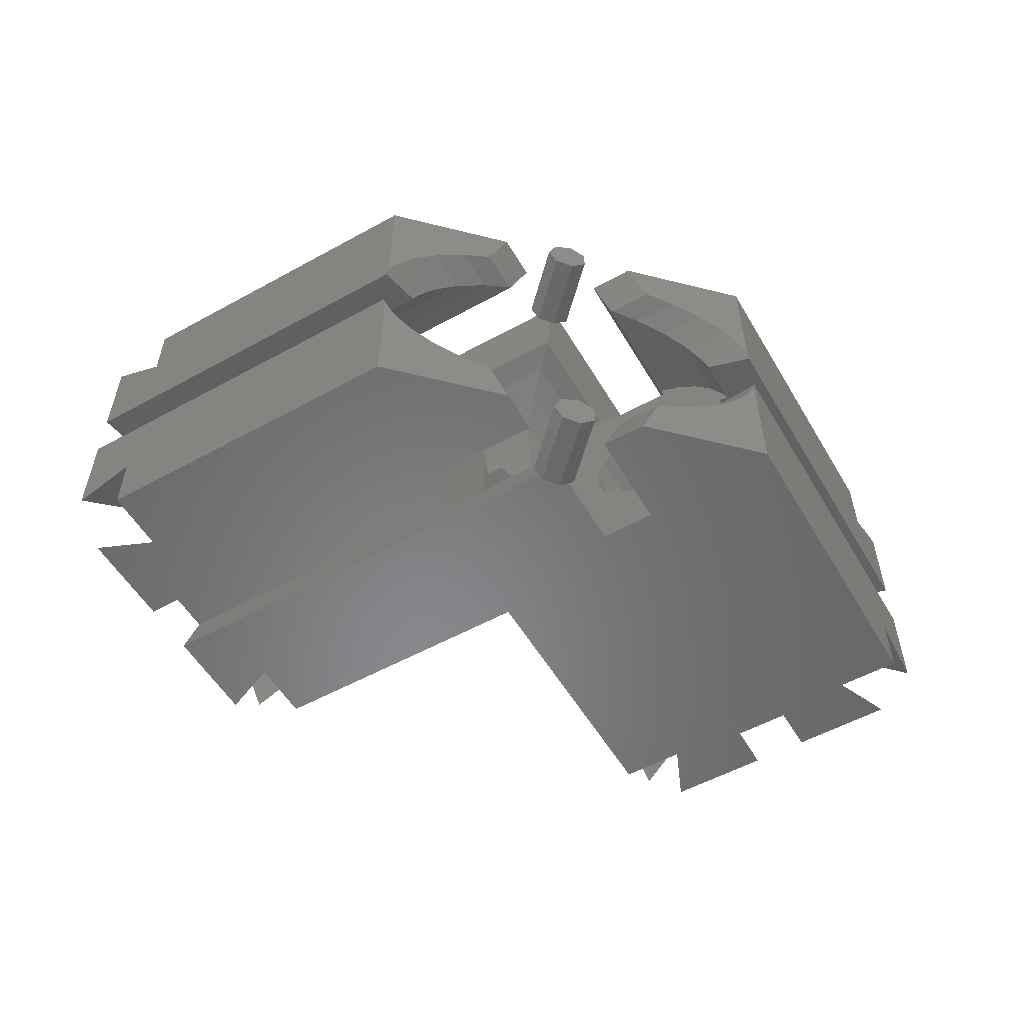
<metadata>
{"format":"stl","ext":"stl","renderer":"f3d","projection":"perspective","resolution":1024,"background":"white","views":[{"elev":-54.7,"azim":165.2,"up":"+Y"}]}
</metadata>
<code>
# stl→obj: 438 verts, 884 faces
v 42.43 -26.46 24.04
v 34.04 -17.47 25.37
v 38.9 -24.34 20.51
v 36.82 -18.53 29.65
v 34.9 -30 24.51
v 34.32 -22.07 32.15
v 39.92 -30 26.54
v 30.04 -23.13 29.37
v 38.9 -30 20.51
v 26.54 -23.13 32.87
v 29.31 -22.06 37.15
v 22.54 -17.47 36.87
v 29.32 -22.07 37.15
v 17.68 -24.34 41.73
v 21.68 -30 37.73
v 17.68 -30 41.73
v 26.82 -18.53 39.65
v 23.72 -30 42.75
v 21.21 -26.46 45.25
v 26.54 -6.868 32.87
v 29.31 -7.938 37.15
v 29.32 -7.927 37.15
v 22.54 -12.53 36.87
v 17.68 -5.657 41.73
v 21.68 1.888e-14 37.73
v 17.68 1.888e-14 41.73
v 26.82 -11.47 39.65
v 21.21 -3.54 45.25
v 23.72 1.998e-14 42.75
v 34.04 -12.53 25.37
v 36.81 -11.46 29.65
v 36.82 -11.47 29.65
v 30.04 -6.868 29.37
v 34.32 -7.927 32.15
v 42.43 -3.54 24.04
v 38.9 -5.657 20.51
v 34.9 1.888e-14 24.51
v 38.9 1.888e-14 20.51
v 39.92 1.998e-14 26.54
v 30.05 -30 36.42
v 7.778 -25 16.26
v 28.99 -25 37.48
v 7.959 -25.85 16.08
v 0 -28.5 7
v 0 -25.85 8.124
v 0.636 -30 7
v 13.44 -25 10.61
v 33.59 -30 32.88
v 34.65 -25 31.82
v 13.31 -25.58 10.73
v 13.25 -25.85 10.79
v 3.536 -30 2.829
v 5.296 -25.85 2.829
v 0 -30 24.04
v 0 -30 7
v 18.38 -30 0
v 6.366 -30 0
v 18.25 -18.76 5.795
v 38.89 -19 27.58
v 42.43 -17.5 24.04
v 18.11 -18.82 5.93
v 17.68 -19 6.364
v 18.54 -17.5 0.1508
v 15.28 -18.76 2.828
v 18.11 -11.18 5.93
v 38.89 -11 27.58
v 17.68 -11 6.364
v 18.25 -11.24 5.795
v 42.43 -12.5 24.04
v 18.54 -12.5 0.1508
v 15.28 -11.24 2.828
v 18.38 -11.84 0
v 18.38 1.243e-14 0
v 18.38 -18.16 0
v 33.59 1.998e-14 32.88
v 13.44 -5 10.61
v 34.65 -5 31.82
v 13.31 -4.415 10.73
v 13.25 -4.148 10.79
v 3.623 1.057e-14 2.916
v 5.175 -3.657 2.916
v 5.383 -4.148 2.916
v 7.959 -4.148 16.08
v 0.636 1.075e-14 7
v 30.05 1.998e-14 36.42
v 0 -1.499 7
v 7.778 -5 16.26
v 28.99 -5 37.48
v 0 -4.148 8.124
v 0 1.332e-14 24.04
v 0 1.065e-14 7
v 6.54 1.057e-14 0
v 0 -11.81 20.77
v 2.967 -11.24 21.07
v 0 -12.5 24.04
v 1.858 -11.24 19.97
v 21.21 -12.5 45.25
v 24.75 -11 41.72
v 3.045 -11.21 21
v 3.536 -11 20.51
v 2.967 -18.76 21.07
v 21.21 -17.5 45.25
v 24.75 -19 41.72
v 0 -17.5 24.04
v 3.045 -18.79 21
v 3.536 -19 20.51
v 0 -18.19 20.77
v 1.858 -18.76 19.97
v 34.59 -25 31.88
v 11.53 -25 12.51
v 10.27 -10.52 13.77
v 32.46 -10.72 33.32
v 31.14 -10.52 34.63
v 11.59 -10.72 12.45
v 34.38 -13.17 31.39
v 13.79 -15 10.25
v 34.66 -15 31.12
v 13.51 -13.17 10.53
v 7.494 -15.94 16.55
v 28.36 -14.06 37.41
v 28.36 -15.94 37.41
v 7.494 -14.06 16.55
v 8.032 -12.36 16.01
v 29.88 -11.1 35.89
v 28.9 -12.36 36.88
v 9.016 -11.1 15.03
v 13.51 -16.83 10.53
v 34.38 -16.83 31.39
v 32.46 -19.28 33.32
v 10.27 -19.48 13.77
v 31.14 -19.48 34.63
v 11.59 -19.28 12.45
v 33.6 -11.66 32.17
v 12.74 -11.66 11.31
v 33.6 -18.34 32.17
v 12.74 -18.34 11.31
v 9.016 -18.9 15.03
v 29.88 -18.9 35.89
v 8.032 -17.64 16.01
v 28.9 -17.64 36.88
v 35.05 -16.99 31.42
v 35.35 -15 31.12
v 28.95 -12.1 37.51
v 28.37 -13.96 38.1
v 31.45 -19.96 35.02
v 32.88 -19.75 33.58
v 35.03 -17.06 31.44
v 35.04 -17.03 31.42
v 35.05 -13.01 31.42
v 30.06 -19.32 36.41
v 28.97 -17.93 37.5
v 32.88 -10.25 33.58
v 32.91 -10.25 33.56
v 34.18 -11.29 32.29
v 32.93 -10.27 33.53
v 30.08 -19.33 36.39
v 28.37 -16.04 38.1
v 30.06 -10.68 36.41
v 28.98 -12.04 37.48
v 28.97 -12.07 37.5
v 31.45 -10.04 35.02
v 32.93 -19.73 33.53
v 32.91 -19.75 33.56
v 34.18 -18.71 32.29
v 28.95 -17.9 37.51
v 30.08 -10.67 36.39
v 35.03 -12.94 31.44
v 35.04 -12.97 31.42
v -6.366 -30 0
v -10.96 -24.96 0
v -8.126 -25.85 0
v -18.38 -30 0
v -13.71 -23.55 0
v -15.99 -21.76 0
v -17.69 -19.68 0
v -18.38 -18.16 0
v -10.96 -5.041 0
v -7.684 -2.697 0
v -8.327 -4.212 0
v -18.38 1.243e-14 0
v -13.71 -6.454 0
v -15.99 -8.24 0
v -6.54 1.057e-14 0
v -17.69 -10.32 0
v -18.38 -11.84 0
v 17.69 -19.68 0
v 15.99 -21.76 0
v 13.71 -23.55 0
v 10.96 -24.96 0
v 8.126 -25.85 0
v 17.69 -10.32 0
v 15.99 -8.24 0
v 13.71 -6.454 0
v 10.96 -5.041 0
v 7.684 -2.697 0
v 8.327 -4.212 0
v -42.43 -26.46 24.04
v -34.04 -17.47 25.37
v -36.82 -18.53 29.65
v -38.9 -24.34 20.51
v -34.9 -30 24.51
v -34.32 -22.07 32.15
v -30.04 -23.13 29.37
v -39.92 -30 26.54
v -38.9 -30 20.51
v -26.54 -23.13 32.87
v -29.31 -22.06 37.15
v -29.32 -22.07 37.15
v -22.54 -17.47 36.87
v -17.68 -24.34 41.73
v -21.68 -30 37.73
v -17.68 -30 41.73
v -26.82 -18.53 39.65
v -23.72 -30 42.75
v -21.21 -26.46 45.25
v -26.54 -6.868 32.87
v -29.31 -7.938 37.15
v -22.54 -12.53 36.87
v -29.32 -7.927 37.15
v -21.68 1.888e-14 37.73
v -17.68 -5.657 41.73
v -17.68 1.888e-14 41.73
v -26.82 -11.47 39.65
v -21.21 -3.54 45.25
v -23.72 1.998e-14 42.75
v -34.04 -12.53 25.37
v -36.81 -11.46 29.65
v -30.04 -6.868 29.37
v -36.82 -11.47 29.65
v -34.32 -7.927 32.15
v -42.43 -3.54 24.04
v -38.9 -5.657 20.51
v -34.9 1.888e-14 24.51
v -38.9 1.888e-14 20.51
v -39.92 1.998e-14 26.54
v -7.959 -25.85 16.08
v -30.05 -30 36.42
v -7.778 -25 16.26
v -0.636 -30 7
v -28.99 -25 37.48
v -13.25 -25.85 10.79
v -3.536 -30 2.829
v -5.296 -25.85 2.829
v -33.59 -30 32.88
v -13.31 -25.58 10.73
v -13.44 -25 10.61
v -34.65 -25 31.82
v -18.11 -18.82 5.93
v -38.89 -19 27.58
v -17.68 -19 6.364
v -18.25 -18.76 5.795
v -42.43 -17.5 24.04
v -18.54 -17.5 0.1508
v -15.28 -18.76 2.828
v -18.25 -11.24 5.795
v -38.89 -11 27.58
v -42.43 -12.5 24.04
v -18.11 -11.18 5.93
v -17.68 -11 6.364
v -18.54 -12.5 0.1508
v -15.28 -11.24 2.828
v -13.25 -4.148 10.79
v -3.623 1.057e-14 2.916
v -33.59 1.998e-14 32.88
v -5.175 -3.657 2.916
v -34.65 -5 31.82
v -13.31 -4.415 10.73
v -13.44 -5 10.61
v -5.383 -4.148 2.916
v -7.959 -4.148 16.08
v -0.636 1.075e-14 7
v -30.05 1.998e-14 36.42
v -7.778 -5 16.26
v -28.99 -5 37.48
v -2.967 -11.24 21.07
v -21.21 -12.5 45.25
v -24.75 -11 41.72
v -3.045 -11.21 21
v -3.536 -11 20.51
v -1.858 -11.24 19.97
v -2.967 -18.76 21.07
v -1.858 -18.76 19.97
v -21.21 -17.5 45.25
v -24.75 -19 41.72
v -3.045 -18.79 21
v -3.536 -19 20.51
v -34.59 -25 31.88
v -11.53 -25 12.51
v -32.46 -10.72 33.32
v -10.27 -10.52 13.77
v -31.14 -10.52 34.63
v -11.59 -10.72 12.45
v -34.38 -13.17 31.39
v -13.79 -15 10.25
v -13.51 -13.17 10.53
v -34.66 -15 31.12
v -28.36 -15.94 37.41
v -7.494 -14.06 16.55
v -7.494 -15.94 16.55
v -28.36 -14.06 37.41
v -29.88 -11.1 35.89
v -8.032 -12.36 16.01
v -28.9 -12.36 36.88
v -9.016 -11.1 15.03
v -13.51 -16.83 10.53
v -34.38 -16.83 31.39
v -10.27 -19.48 13.77
v -32.46 -19.28 33.32
v -31.14 -19.48 34.63
v -11.59 -19.28 12.45
v -33.6 -11.66 32.17
v -12.74 -11.66 11.31
v -33.6 -18.34 32.17
v -12.74 -18.34 11.31
v -9.016 -18.9 15.03
v -29.88 -18.9 35.89
v -8.032 -17.64 16.01
v -28.9 -17.64 36.88
v -35.35 -15 31.12
v -35.05 -16.99 31.42
v -28.37 -13.96 38.1
v -28.95 -12.1 37.51
v -32.88 -19.75 33.58
v -31.45 -19.96 35.02
v -35.03 -17.06 31.44
v -35.04 -17.03 31.42
v -35.05 -13.01 31.42
v -30.06 -19.32 36.41
v -28.97 -17.93 37.5
v -32.88 -10.25 33.58
v -32.91 -10.25 33.56
v -32.93 -10.27 33.53
v -34.18 -11.29 32.29
v -30.08 -19.33 36.39
v -28.37 -16.04 38.1
v -28.98 -12.04 37.48
v -30.06 -10.68 36.41
v -28.97 -12.07 37.5
v -31.45 -10.04 35.02
v -32.93 -19.73 33.53
v -32.91 -19.75 33.56
v -34.18 -18.71 32.29
v -28.95 -17.9 37.51
v -30.08 -10.67 36.39
v -35.03 -12.94 31.44
v -35.04 -12.97 31.42
v 2 0 7
v 1.247 1.564 0
v 1.247 1.564 7
v 2 0 0
v -1.802 -0.8678 0
v -1.802 0.8678 7
v -1.802 0.8678 0
v -1.802 -0.8678 7
v -0.445 1.95 7
v -0.445 1.95 0
v 1.247 -1.564 7
v -0.445 -1.95 7
v 1.247 -1.564 0
v -0.445 -1.95 0
v 2 -30 7
v 1.247 -28.44 0
v 1.247 -28.44 7
v 2 -30 0
v -1.802 -30.87 0
v -1.802 -29.13 7
v -1.802 -29.13 0
v -1.802 -30.87 7
v -0.445 -28.05 0
v -0.445 -28.05 7
v 1.247 -31.56 7
v -0.445 -31.95 7
v 1.247 -31.56 0
v -0.445 -31.95 0
v 13.16 -8.24 2.828
v 16.05 -6.454 7.994
v 10.88 -6.454 2.828
v 17.19 -8.24 6.856
v 18.04 -10.32 6.006
v 14.86 -10.32 2.828
v 8.132 -5.041 2.828
v 14.67 -5.041 9.369
v 5.498 -4.212 2.828
v 0 -6.454 13.71
v 6.541 -5.041 17.5
v 5.165 -6.454 18.88
v 0 -5.041 10.96
v -10.88 -6.454 2.828
v -8.132 -5.041 2.828
v 4.028 -8.24 20.01
v 3.178 -10.32 20.86
v 4.028 -21.76 20.01
v 17.19 -21.76 6.856
v 3.178 -19.68 20.86
v 16.05 -23.55 7.994
v 14.67 -24.96 9.369
v 5.165 -23.55 18.88
v 6.541 -24.96 17.5
v -5.498 -4.212 2.828
v 13.16 -21.76 2.828
v 10.88 -23.55 2.828
v 0 -8.741 16.39
v 0 -8.24 15.99
v 0.9678 -10.32 18.65
v -14.86 -10.32 2.828
v -13.16 -8.24 2.828
v 18.04 -19.68 6.006
v 14.86 -19.68 2.828
v 0 -23.55 13.71
v 0 -24.96 10.96
v -10.88 -23.55 2.828
v -8.132 -24.96 2.828
v 0.9678 -19.68 18.65
v 0 -21.26 16.39
v 0 -21.76 15.99
v -13.16 -21.76 2.828
v -14.86 -19.68 2.828
v 8.132 -24.96 2.828
v -5.297 -25.85 2.828
v 5.297 -25.85 2.828
v -16.05 -6.454 7.994
v -17.19 -8.24 6.856
v -14.67 -5.041 9.369
v -4.028 -21.76 20.01
v -0.9678 -19.68 18.65
v -3.178 -19.68 20.86
v -18.04 -19.68 6.006
v -3.178 -10.32 20.86
v -0.9678 -10.32 18.65
v -18.04 -10.32 6.006
v -5.165 -6.454 18.88
v -6.541 -5.041 17.5
v -4.028 -8.24 20.01
v -16.05 -23.55 7.994
v -5.165 -23.55 18.88
v -17.19 -21.76 6.856
v -6.541 -24.96 17.5
v -14.67 -24.96 9.369
f 1 2 3
f 2 1 4
f 5 6 7
f 6 5 8
f 8 4 6
f 4 8 2
f 3 5 9
f 8 3 2
f 3 8 5
f 10 11 12
f 11 10 13
f 14 10 12
f 10 14 15
f 15 14 16
f 11 17 12
f 15 13 10
f 13 15 18
f 19 12 17
f 12 19 14
f 20 21 22
f 21 20 23
f 24 20 25
f 24 25 26
f 20 24 23
f 27 21 23
f 23 28 27
f 28 23 24
f 22 25 20
f 25 22 29
f 30 31 32
f 31 30 33
f 34 31 33
f 30 35 36
f 35 30 32
f 37 36 38
f 33 36 37
f 36 33 30
f 34 37 39
f 37 34 33
f 40 41 42
f 43 44 45
f 41 40 43
f 46 43 40
f 43 46 44
f 47 48 49
f 50 48 47
f 51 48 50
f 52 51 53
f 51 52 48
f 54 15 16
f 46 15 54
f 46 54 55
f 15 46 40
f 18 15 40
f 48 5 7
f 52 5 48
f 56 5 52
f 56 52 57
f 5 56 9
f 58 59 60
f 59 61 62
f 59 58 61
f 63 58 60
f 58 63 64
f 65 66 67
f 68 66 65
f 66 68 69
f 70 68 71
f 68 70 69
f 59 67 66
f 67 59 62
f 69 36 35
f 70 36 69
f 36 70 72
f 36 73 38
f 73 36 72
f 3 63 60
f 63 3 74
f 3 60 1
f 56 3 9
f 3 56 74
f 75 76 77
f 75 78 76
f 75 79 78
f 80 79 75
f 79 81 82
f 79 80 81
f 83 84 85
f 84 83 86
f 87 85 88
f 85 87 83
f 86 83 89
f 77 87 88
f 87 77 76
f 29 85 25
f 25 90 26
f 84 25 85
f 25 84 90
f 90 84 91
f 37 75 39
f 37 80 75
f 73 37 38
f 37 73 80
f 80 73 92
f 93 94 95
f 94 93 96
f 94 97 95
f 97 94 98
f 99 98 94
f 98 99 100
f 101 102 103
f 102 101 104
f 103 105 101
f 105 103 106
f 101 107 104
f 107 101 108
f 106 98 100
f 98 106 103
f 90 24 26
f 24 90 95
f 24 97 28
f 97 24 95
f 104 14 102
f 54 14 104
f 14 54 16
f 102 14 19
f 47 109 110
f 109 47 49
f 110 42 41
f 42 110 109
f 111 112 113
f 112 111 114
f 115 116 117
f 116 115 118
f 119 120 121
f 120 119 122
f 123 124 125
f 124 123 126
f 127 117 116
f 117 127 128
f 129 130 131
f 130 129 132
f 120 123 125
f 123 120 122
f 126 113 124
f 113 126 111
f 114 133 112
f 133 114 134
f 134 115 133
f 115 134 118
f 135 132 129
f 132 135 136
f 131 137 138
f 137 131 130
f 128 136 135
f 136 128 127
f 138 139 140
f 139 138 137
f 139 121 140
f 121 139 119
f 141 142 117
f 143 144 120
f 145 146 131
f 128 147 148
f 147 128 135
f 142 149 117
f 150 140 151
f 140 150 138
f 112 152 113
f 152 112 153
f 133 154 155
f 128 141 117
f 141 128 148
f 156 138 150
f 138 156 131
f 144 121 120
f 121 144 157
f 124 158 159
f 143 125 160
f 125 143 120
f 125 159 160
f 159 125 124
f 152 161 113
f 112 155 153
f 155 112 133
f 145 131 156
f 129 162 135
f 162 129 163
f 129 146 163
f 146 129 131
f 164 135 162
f 164 147 135
f 165 140 121
f 140 165 151
f 157 165 121
f 124 166 158
f 166 124 113
f 113 161 166
f 167 154 133
f 167 115 168
f 115 167 133
f 115 149 168
f 149 115 117
f 85 29 88
f 39 75 77
f 77 34 39
f 34 155 154
f 22 34 77
f 34 153 155
f 34 152 153
f 34 161 152
f 34 22 161
f 21 161 22
f 161 21 166
f 88 22 77
f 22 88 29
f 32 149 142
f 32 168 149
f 32 167 168
f 154 31 34
f 31 154 167
f 35 66 69
f 142 66 32
f 32 66 35
f 59 1 60
f 59 4 1
f 66 142 59
f 167 32 31
f 59 142 4
f 141 4 142
f 148 4 141
f 147 4 148
f 164 4 147
f 4 164 6
f 6 49 7
f 6 109 49
f 162 6 164
f 163 6 162
f 146 6 163
f 145 6 146
f 13 6 145
f 11 145 156
f 11 156 150
f 6 13 109
f 13 42 109
f 42 13 18
f 7 49 48
f 145 11 13
f 17 150 151
f 17 151 165
f 17 165 157
f 144 98 157
f 150 17 11
f 103 157 98
f 28 98 27
f 98 28 97
f 166 21 158
f 27 158 21
f 158 27 159
f 159 27 160
f 160 27 143
f 98 144 27
f 143 27 144
f 40 42 18
f 157 103 17
f 103 19 17
f 19 103 102
f 169 170 171
f 172 170 169
f 170 172 173
f 173 172 174
f 172 175 174
f 175 172 176
f 177 178 179
f 180 178 177
f 180 177 181
f 180 181 182
f 178 180 183
f 184 180 182
f 180 184 185
f 56 186 74
f 56 187 186
f 56 188 187
f 56 189 188
f 57 189 56
f 189 57 190
f 191 73 72
f 192 73 191
f 193 73 192
f 194 73 193
f 195 194 196
f 194 195 73
f 73 195 92
f 197 198 199
f 198 197 200
f 201 202 203
f 202 201 204
f 199 203 202
f 203 199 198
f 200 203 198
f 203 200 201
f 201 200 205
f 206 207 208
f 207 206 209
f 210 211 212
f 206 210 209
f 210 206 211
f 213 207 209
f 211 208 214
f 208 211 206
f 215 209 210
f 209 215 213
f 216 217 218
f 217 216 219
f 220 221 222
f 216 221 220
f 221 216 218
f 218 217 223
f 218 224 221
f 224 218 223
f 219 220 225
f 220 219 216
f 226 227 228
f 227 226 229
f 228 227 230
f 226 231 229
f 231 226 232
f 232 233 234
f 232 228 233
f 228 232 226
f 230 233 228
f 233 230 235
f 45 44 236
f 237 238 236
f 239 236 44
f 236 239 237
f 238 237 240
f 241 242 243
f 241 244 242
f 245 244 241
f 246 244 245
f 244 246 247
f 214 237 211
f 211 54 212
f 239 211 237
f 211 239 54
f 54 239 55
f 201 244 204
f 201 242 244
f 172 201 205
f 201 172 242
f 242 172 169
f 248 249 250
f 251 249 248
f 249 251 252
f 253 251 254
f 251 253 252
f 255 256 257
f 256 258 259
f 256 255 258
f 260 255 257
f 255 260 261
f 250 256 259
f 256 250 249
f 180 232 234
f 232 180 185
f 260 232 185
f 232 257 231
f 257 232 260
f 172 200 176
f 200 172 205
f 200 253 176
f 253 200 252
f 252 200 197
f 262 263 264
f 263 262 265
f 266 262 264
f 262 266 267
f 267 266 268
f 265 262 269
f 270 271 86
f 270 86 89
f 271 270 272
f 273 272 270
f 272 273 274
f 273 266 274
f 266 273 268
f 90 220 222
f 271 220 90
f 271 90 91
f 220 271 272
f 225 220 272
f 264 233 235
f 263 233 264
f 180 233 263
f 180 263 183
f 233 180 234
f 275 276 277
f 276 275 95
f 277 278 275
f 278 277 279
f 275 93 95
f 93 275 280
f 107 281 104
f 281 107 282
f 281 283 104
f 283 281 284
f 285 284 281
f 284 285 286
f 284 279 277
f 279 284 286
f 224 276 221
f 221 90 222
f 95 221 276
f 221 95 90
f 283 210 104
f 210 283 215
f 54 210 212
f 210 54 104
f 246 287 247
f 287 246 288
f 288 240 287
f 240 288 238
f 289 290 291
f 290 289 292
f 293 294 295
f 294 293 296
f 297 298 299
f 298 297 300
f 301 302 303
f 302 301 304
f 305 296 306
f 296 305 294
f 307 308 309
f 308 307 310
f 300 302 298
f 302 300 303
f 291 304 301
f 304 291 290
f 311 292 289
f 292 311 312
f 293 312 311
f 312 293 295
f 310 313 308
f 313 310 314
f 315 309 316
f 309 315 307
f 314 306 313
f 306 314 305
f 317 316 318
f 316 317 315
f 317 297 299
f 297 317 318
f 296 319 320
f 321 322 300
f 309 323 324
f 306 325 313
f 325 306 326
f 327 319 296
f 328 318 316
f 318 328 329
f 289 330 331
f 330 289 291
f 332 333 311
f 320 306 296
f 306 320 326
f 316 334 328
f 334 316 309
f 297 321 300
f 321 297 335
f 336 337 301
f 303 322 338
f 322 303 300
f 303 336 301
f 336 303 338
f 339 330 291
f 332 289 331
f 289 332 311
f 309 324 334
f 308 340 341
f 340 308 313
f 308 323 309
f 323 308 341
f 313 342 340
f 313 325 342
f 318 343 297
f 343 318 329
f 297 343 335
f 344 301 337
f 301 344 291
f 344 339 291
f 333 345 311
f 345 293 311
f 293 345 346
f 327 293 346
f 293 327 296
f 252 197 249
f 328 213 329
f 207 328 334
f 207 334 324
f 328 207 213
f 199 342 325
f 202 342 199
f 342 202 340
f 202 323 341
f 323 202 324
f 340 202 341
f 324 202 208
f 324 208 207
f 287 202 247
f 204 247 202
f 247 204 244
f 344 217 339
f 337 217 344
f 337 223 217
f 223 337 336
f 235 266 264
f 266 230 274
f 230 266 235
f 274 225 272
f 274 219 225
f 230 219 274
f 339 219 230
f 219 339 217
f 230 330 339
f 230 331 330
f 230 332 331
f 230 333 332
f 227 333 230
f 345 227 229
f 227 345 333
f 223 277 224
f 338 223 336
f 322 223 338
f 321 223 322
f 223 321 277
f 335 277 321
f 213 335 343
f 213 343 329
f 284 335 213
f 335 284 277
f 284 213 215
f 224 277 276
f 231 257 256
f 256 229 231
f 319 229 256
f 229 346 345
f 229 327 346
f 229 319 327
f 249 319 256
f 319 199 320
f 320 199 326
f 326 199 325
f 319 249 199
f 199 249 197
f 283 284 215
f 202 287 208
f 240 208 287
f 240 214 208
f 214 240 237
f 347 348 349
f 348 347 350
f 351 352 353
f 352 351 354
f 348 355 349
f 355 348 356
f 84 347 349
f 347 84 357
f 349 91 84
f 355 91 349
f 355 271 91
f 271 355 352
f 86 357 84
f 86 358 357
f 354 86 271
f 354 271 352
f 86 354 358
f 356 352 355
f 352 356 353
f 359 348 350
f 360 348 359
f 360 356 348
f 351 356 360
f 356 351 353
f 360 357 358
f 357 360 359
f 351 358 354
f 358 351 360
f 357 350 347
f 350 357 359
f 361 362 363
f 362 361 364
f 365 366 367
f 366 365 368
f 369 366 370
f 366 369 367
f 362 370 363
f 370 362 369
f 46 361 363
f 361 46 371
f 363 44 46
f 370 44 363
f 366 44 370
f 44 366 239
f 55 371 46
f 55 372 371
f 239 372 55
f 368 239 366
f 239 368 372
f 373 362 364
f 374 362 373
f 374 369 362
f 365 369 374
f 369 365 367
f 374 371 372
f 371 374 373
f 365 372 368
f 372 365 374
f 371 364 361
f 364 371 373
f 375 376 377
f 376 375 378
f 379 71 68
f 71 379 380
f 381 79 82
f 79 381 382
f 381 82 383
f 384 385 386
f 385 384 387
f 177 388 181
f 388 177 389
f 376 76 382
f 382 76 78
f 87 385 83
f 76 111 87
f 76 376 114
f 126 87 111
f 134 376 378
f 386 87 126
f 87 386 385
f 386 126 390
f 76 114 111
f 134 378 67
f 67 378 65
f 390 100 391
f 390 123 100
f 122 100 123
f 119 100 122
f 106 119 139
f 119 106 100
f 392 139 137
f 41 137 130
f 123 390 126
f 391 100 99
f 376 134 114
f 67 118 134
f 67 116 118
f 62 116 67
f 116 62 127
f 127 62 136
f 393 136 62
f 106 394 105
f 139 392 106
f 395 136 393
f 393 62 61
f 136 395 132
f 47 132 395
f 41 130 110
f 110 132 47
f 106 392 394
f 47 395 396
f 132 110 130
f 137 41 397
f 47 396 50
f 137 397 392
f 397 41 398
f 398 41 43
f 387 83 385
f 83 387 89
f 179 389 177
f 389 179 399
f 400 395 393
f 395 400 401
f 379 375 380
f 375 379 378
f 65 379 68
f 379 65 378
f 377 382 381
f 382 377 376
f 390 402 403
f 404 390 391
f 390 404 402
f 405 182 406
f 182 405 184
f 403 386 390
f 386 403 384
f 181 406 182
f 406 181 388
f 96 391 94
f 391 96 404
f 261 184 405
f 261 185 184
f 185 261 260
f 391 99 94
f 407 61 58
f 61 407 393
f 400 407 408
f 407 400 393
f 64 407 58
f 407 64 408
f 398 409 397
f 409 398 410
f 170 411 412
f 411 170 173
f 392 413 394
f 413 392 414
f 414 392 415
f 416 175 417
f 175 416 174
f 105 394 101
f 50 396 51
f 401 396 395
f 396 401 418
f 382 78 79
f 43 410 398
f 410 43 45
f 171 412 419
f 412 171 170
f 397 415 392
f 415 397 409
f 173 416 411
f 416 173 174
f 394 108 101
f 108 394 413
f 254 176 253
f 175 254 417
f 254 175 176
f 418 51 396
f 51 418 53
f 53 418 420
f 406 421 422
f 421 406 388
f 389 262 423
f 262 389 269
f 269 389 399
f 424 425 414
f 424 414 415
f 425 424 426
f 187 408 186
f 408 187 400
f 254 427 417
f 427 254 251
f 275 278 428
f 280 428 429
f 428 280 275
f 191 71 380
f 72 71 191
f 71 72 70
f 430 261 405
f 261 430 255
f 430 406 422
f 406 430 405
f 317 424 315
f 426 286 285
f 431 273 432
f 432 273 270
f 268 423 267
f 273 290 268
f 273 431 304
f 292 268 290
f 304 431 433
f 421 268 292
f 279 433 428
f 268 421 423
f 312 421 292
f 421 312 422
f 422 259 258
f 422 312 259
f 295 259 312
f 294 259 295
f 250 294 305
f 250 305 314
f 294 250 259
f 434 314 310
f 302 433 279
f 279 428 278
f 273 304 290
f 433 302 304
f 279 298 302
f 279 299 298
f 286 299 279
f 299 286 317
f 424 317 286
f 424 286 426
f 288 310 307
f 435 315 424
f 238 315 435
f 250 436 248
f 310 288 246
f 315 238 307
f 314 436 250
f 238 435 437
f 307 238 288
f 314 434 436
f 238 437 236
f 310 246 434
f 434 246 438
f 438 246 245
f 285 281 426
f 411 438 412
f 438 411 434
f 248 427 251
f 427 248 436
f 416 427 436
f 427 416 417
f 432 384 431
f 384 432 387
f 194 377 381
f 377 194 193
f 431 403 433
f 403 431 384
f 193 375 377
f 375 193 192
f 402 433 403
f 429 433 402
f 433 429 428
f 191 375 192
f 375 191 380
f 258 430 422
f 430 258 255
f 388 423 421
f 423 388 389
f 262 267 423
f 410 236 437
f 236 410 45
f 190 418 189
f 418 190 420
f 409 437 435
f 437 409 410
f 189 401 188
f 401 189 418
f 415 435 424
f 435 415 409
f 188 400 187
f 400 188 401
f 426 282 425
f 282 426 281
f 74 64 63
f 186 64 74
f 64 186 408
f 416 434 411
f 434 416 436
f 412 241 243
f 241 412 438
f 412 243 419
f 245 241 438
f 270 387 432
f 387 270 89
f 196 381 383
f 381 196 194
f 81 92 195
f 92 81 80
f 383 195 196
f 81 383 82
f 383 81 195
f 265 183 263
f 183 265 178
f 399 265 269
f 179 265 399
f 265 179 178
f 169 243 242
f 243 169 419
f 419 169 171
f 57 420 190
f 57 53 420
f 53 57 52
f 413 107 108
f 425 107 413
f 107 425 282
f 425 413 414
f 429 93 280
f 404 93 429
f 93 404 96
f 404 429 402

</code>
